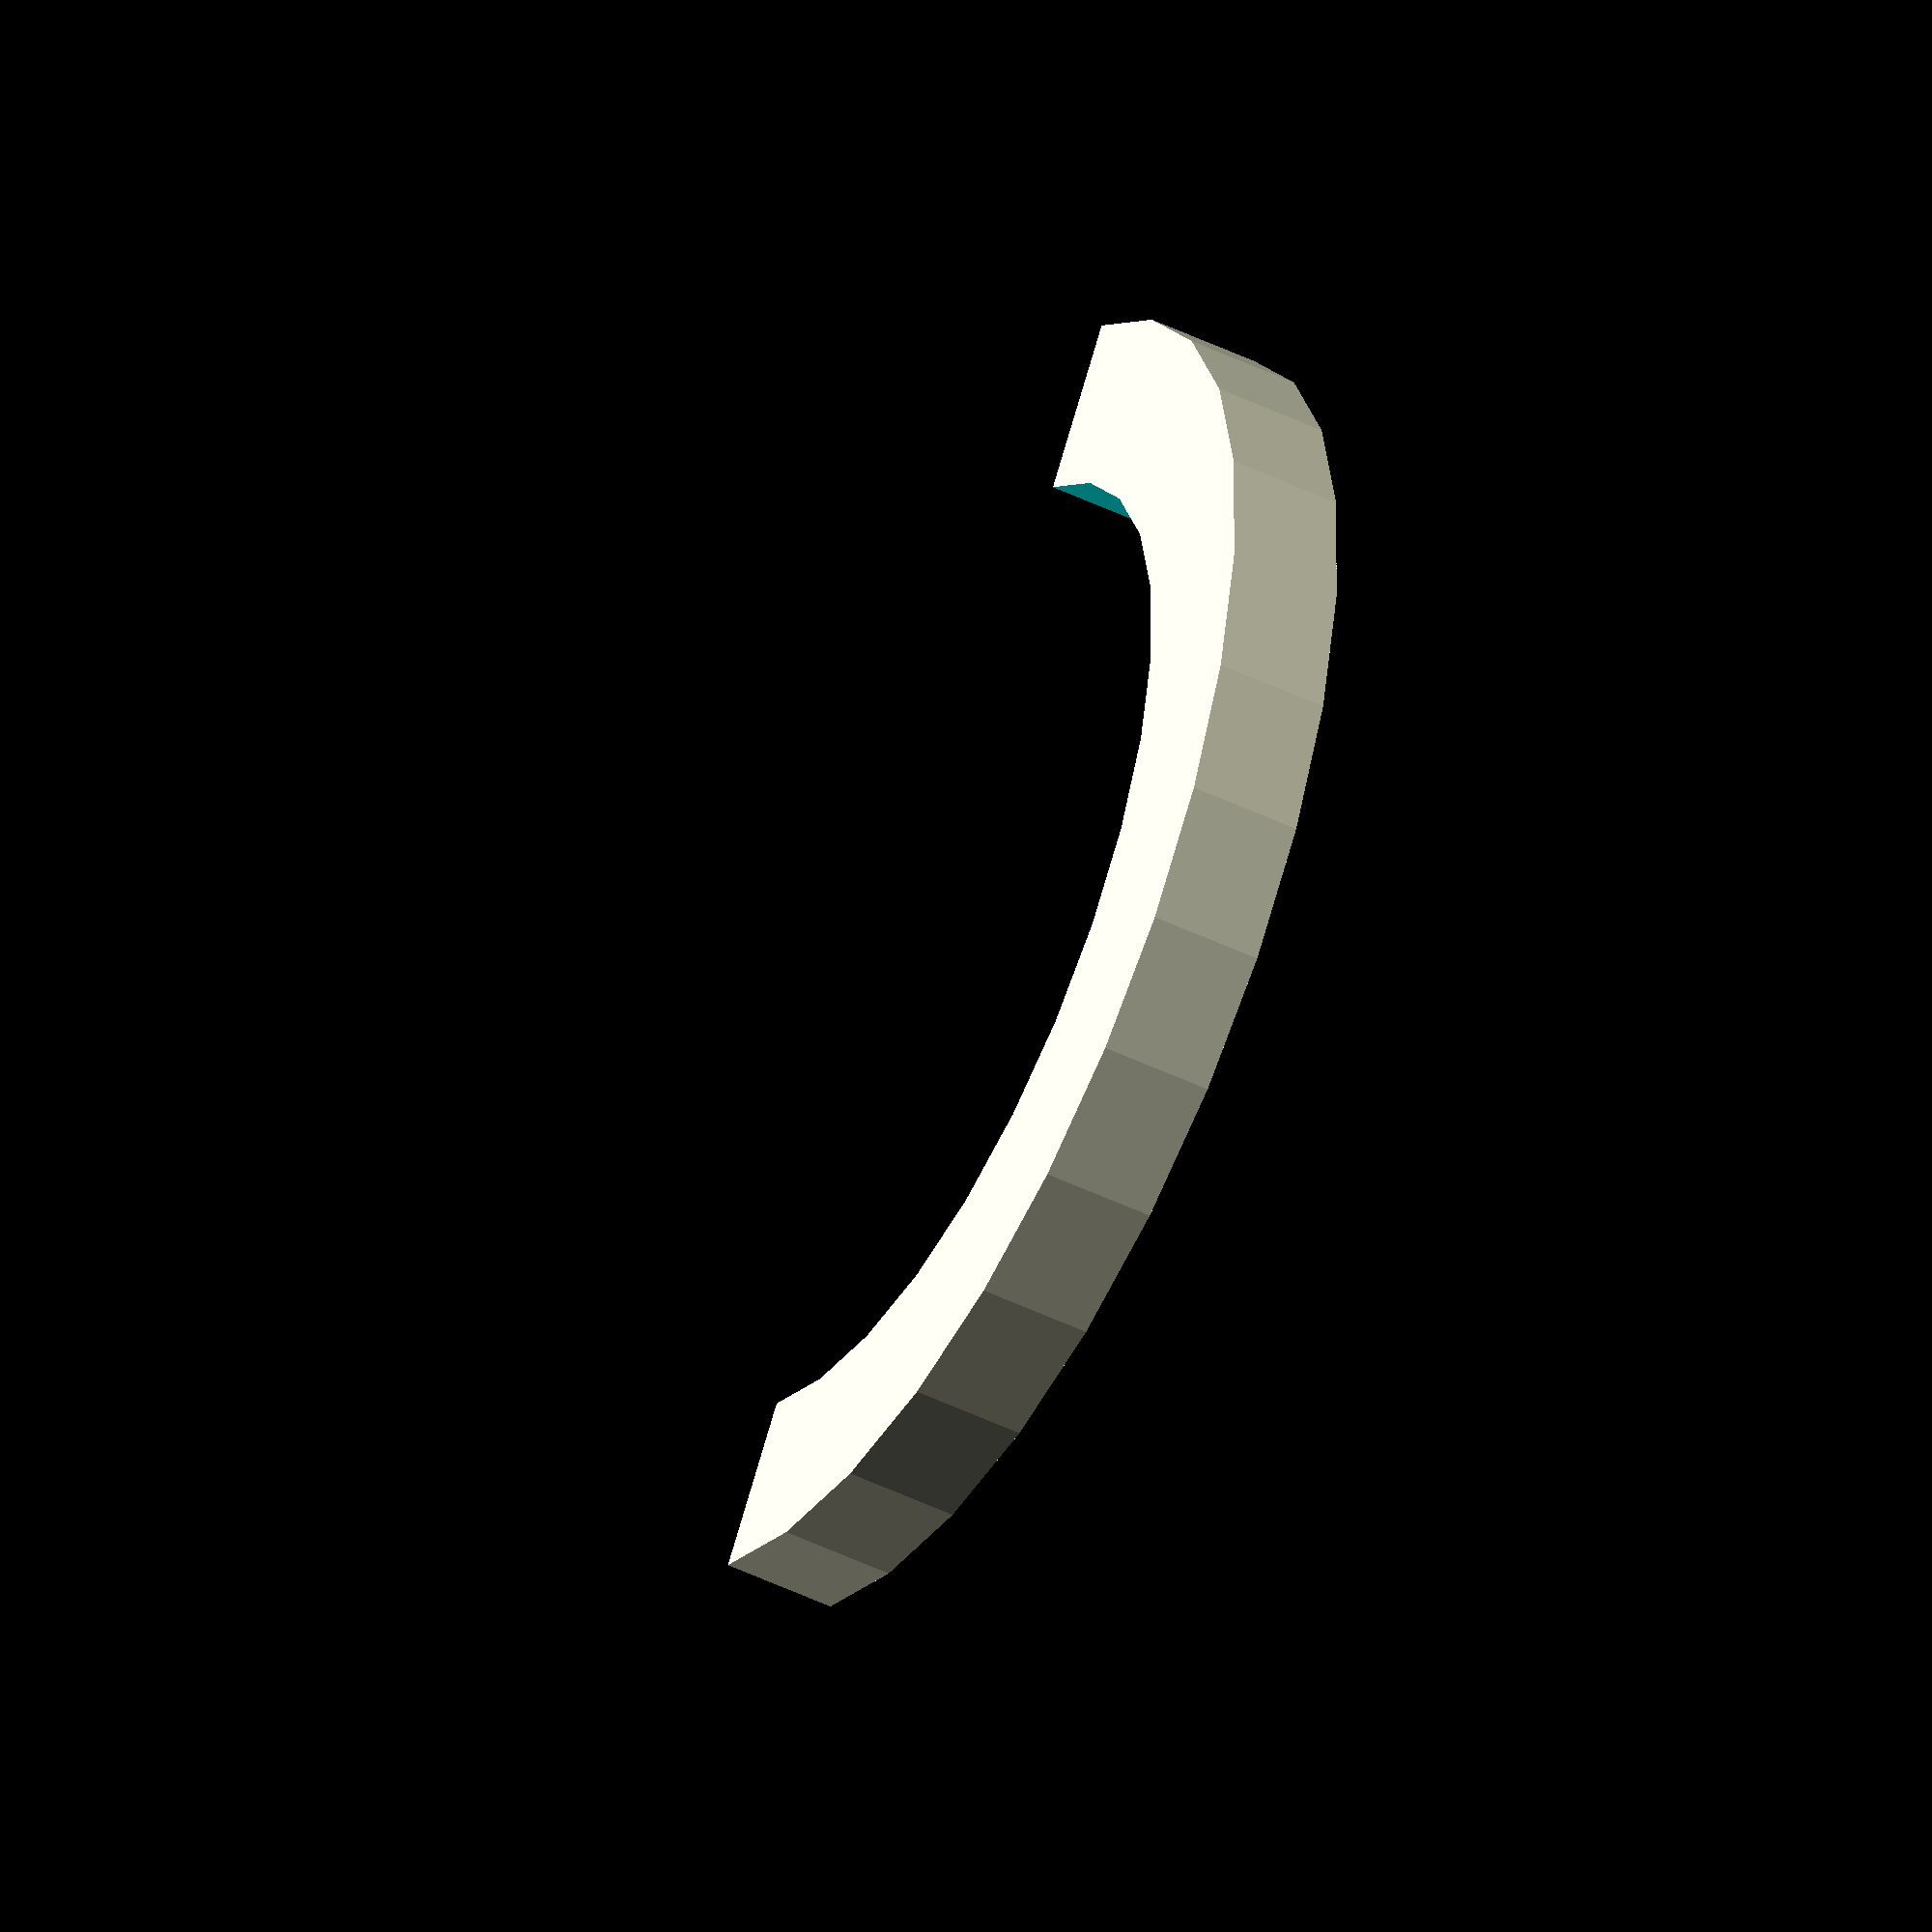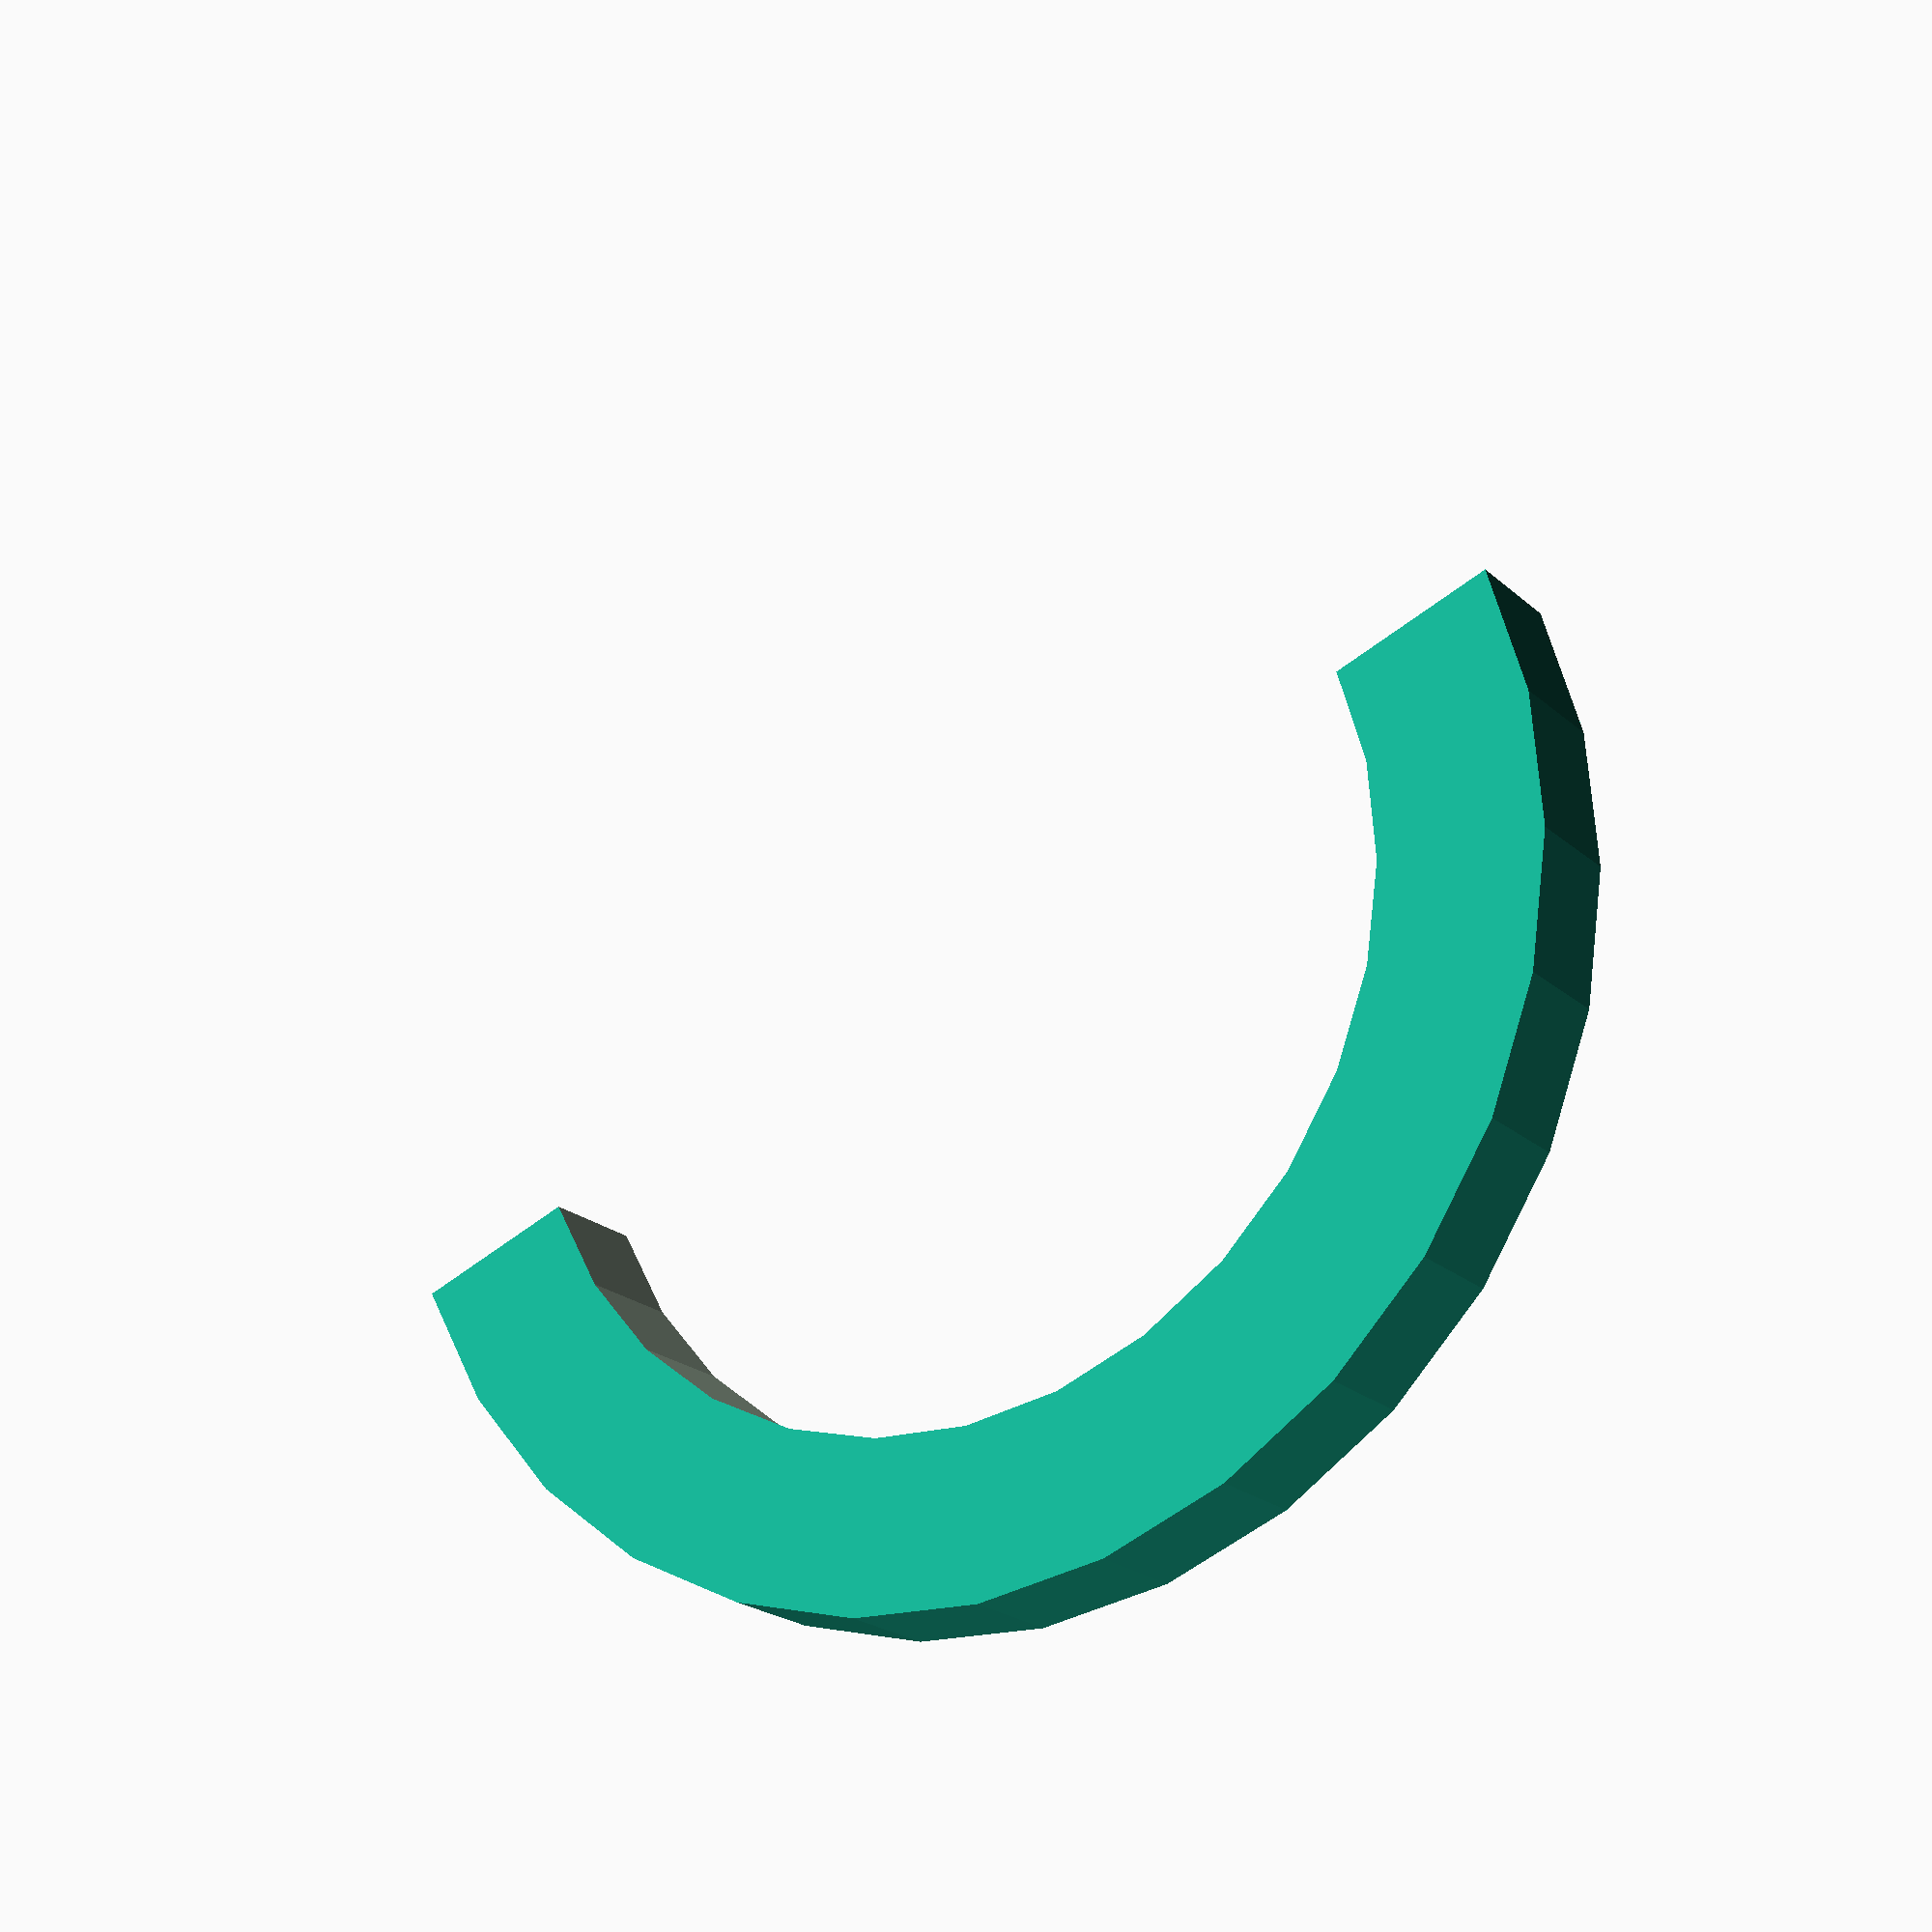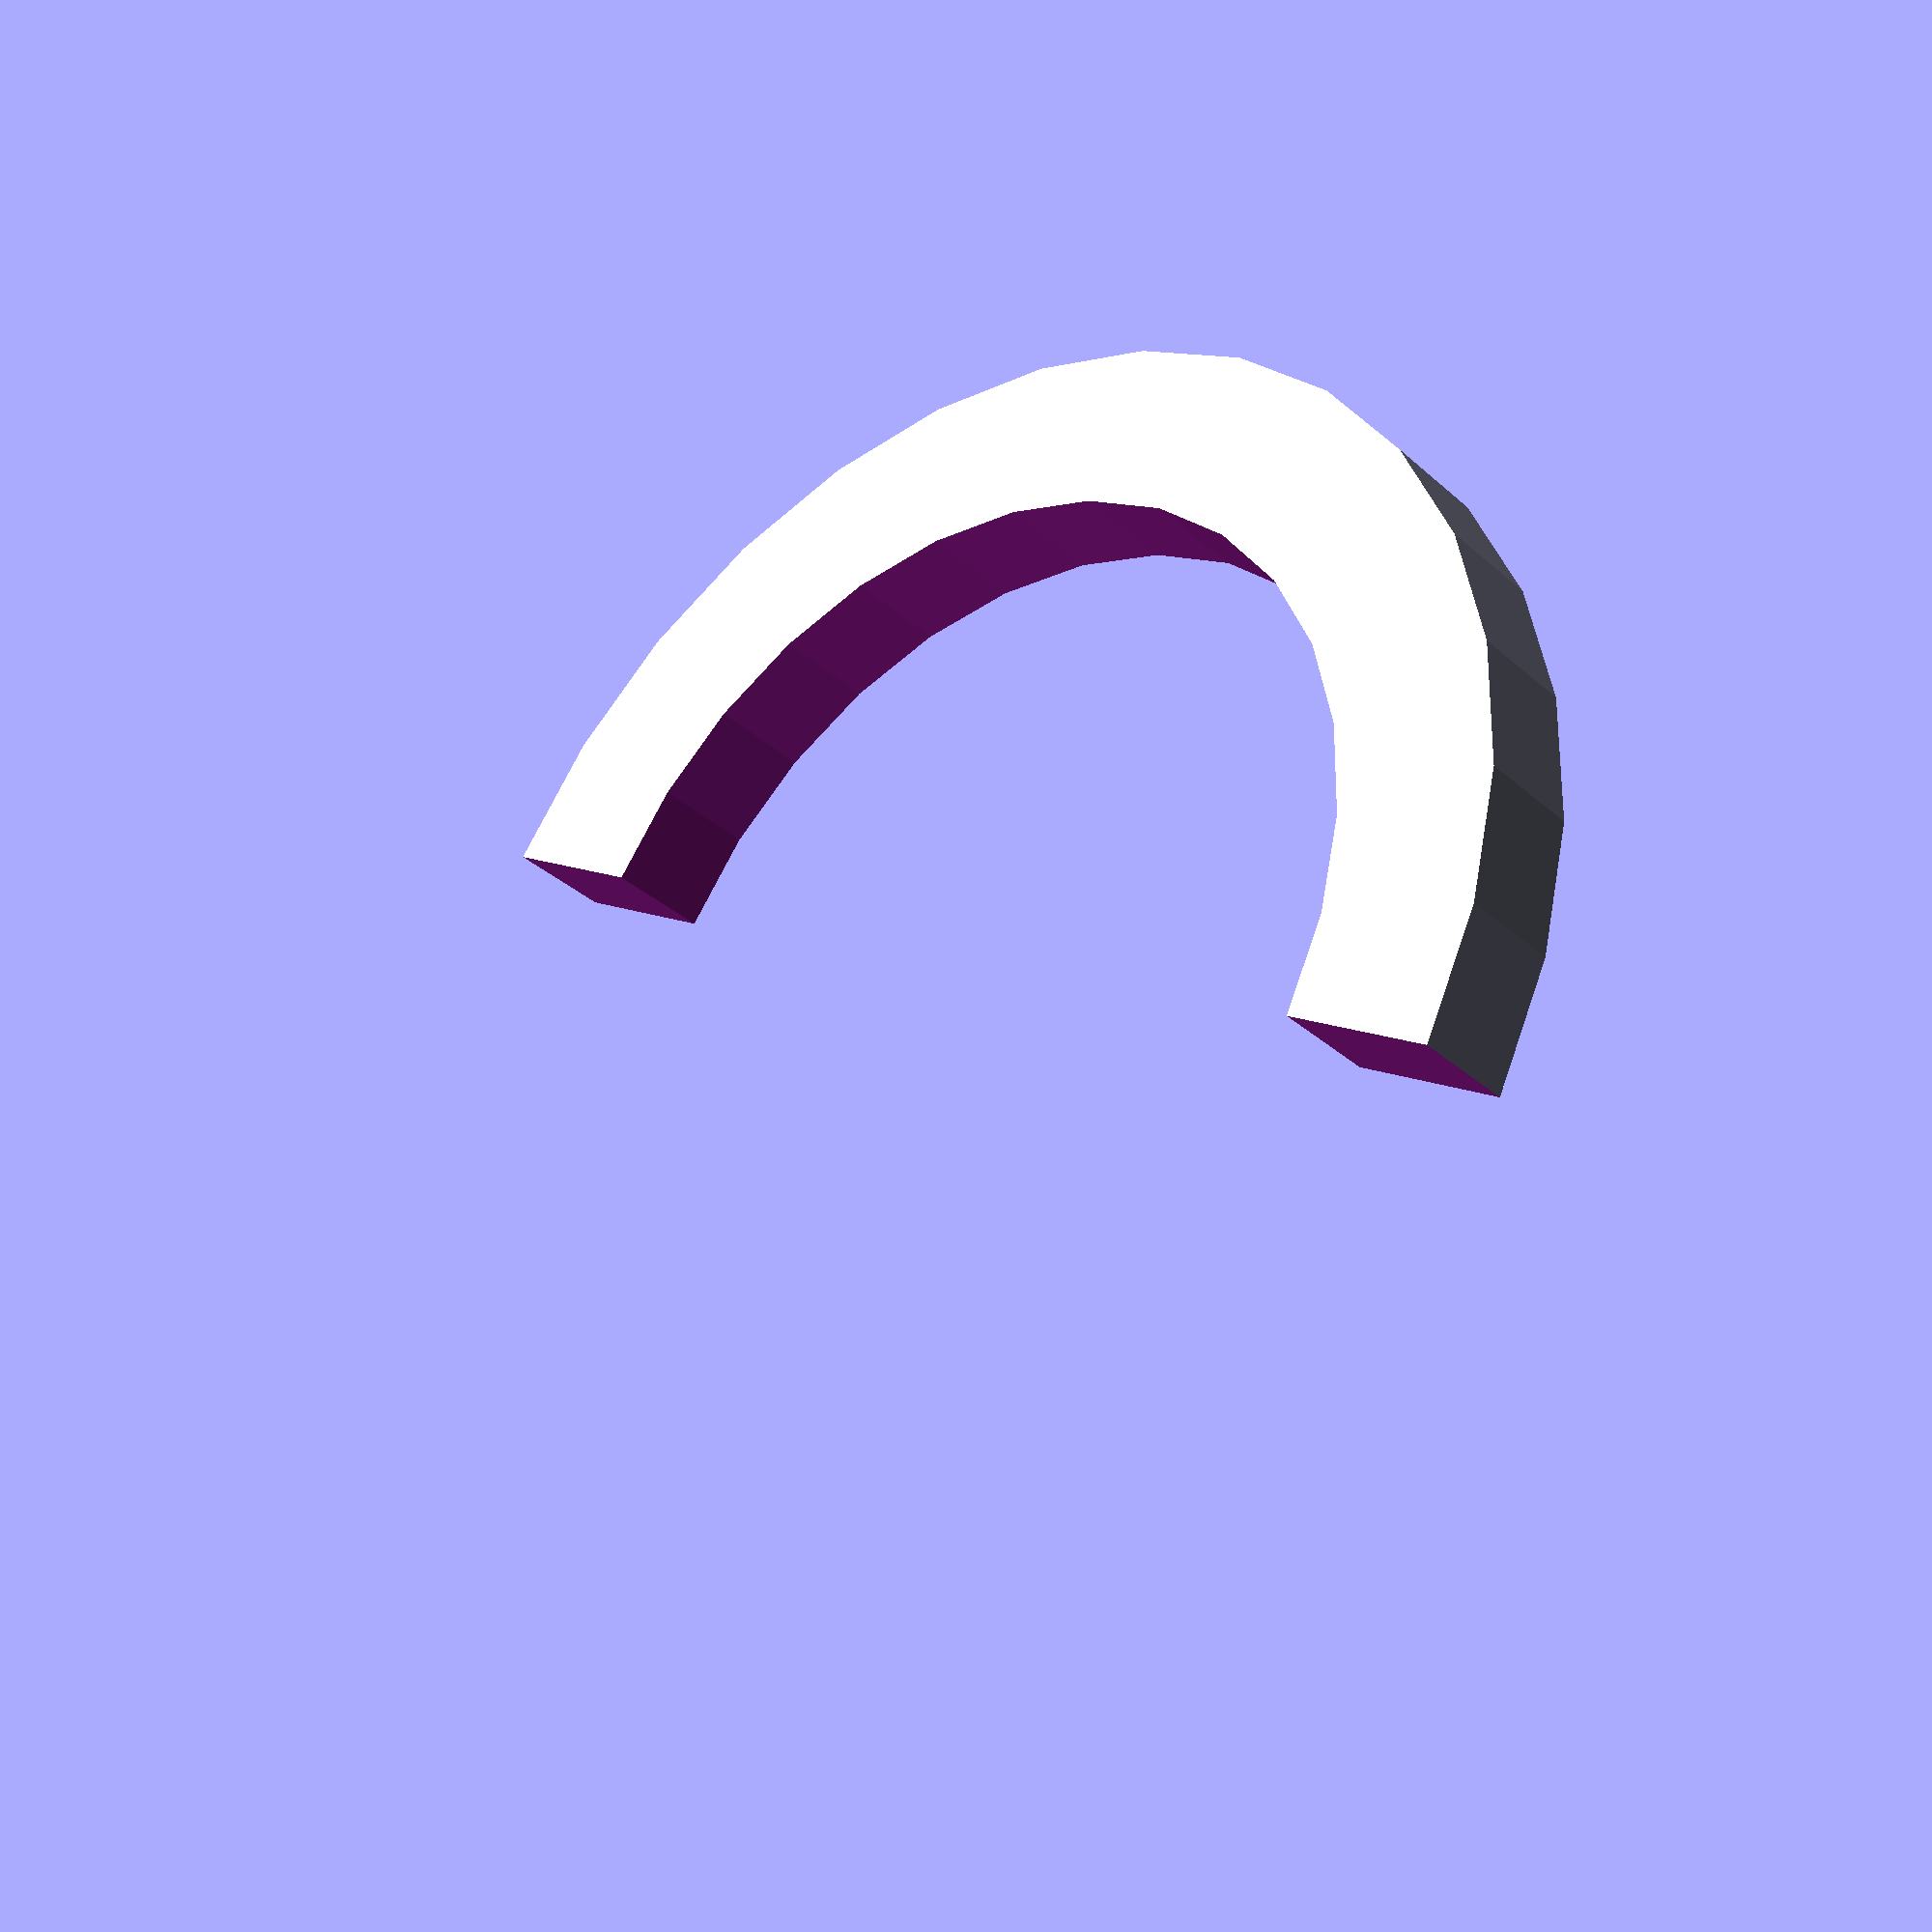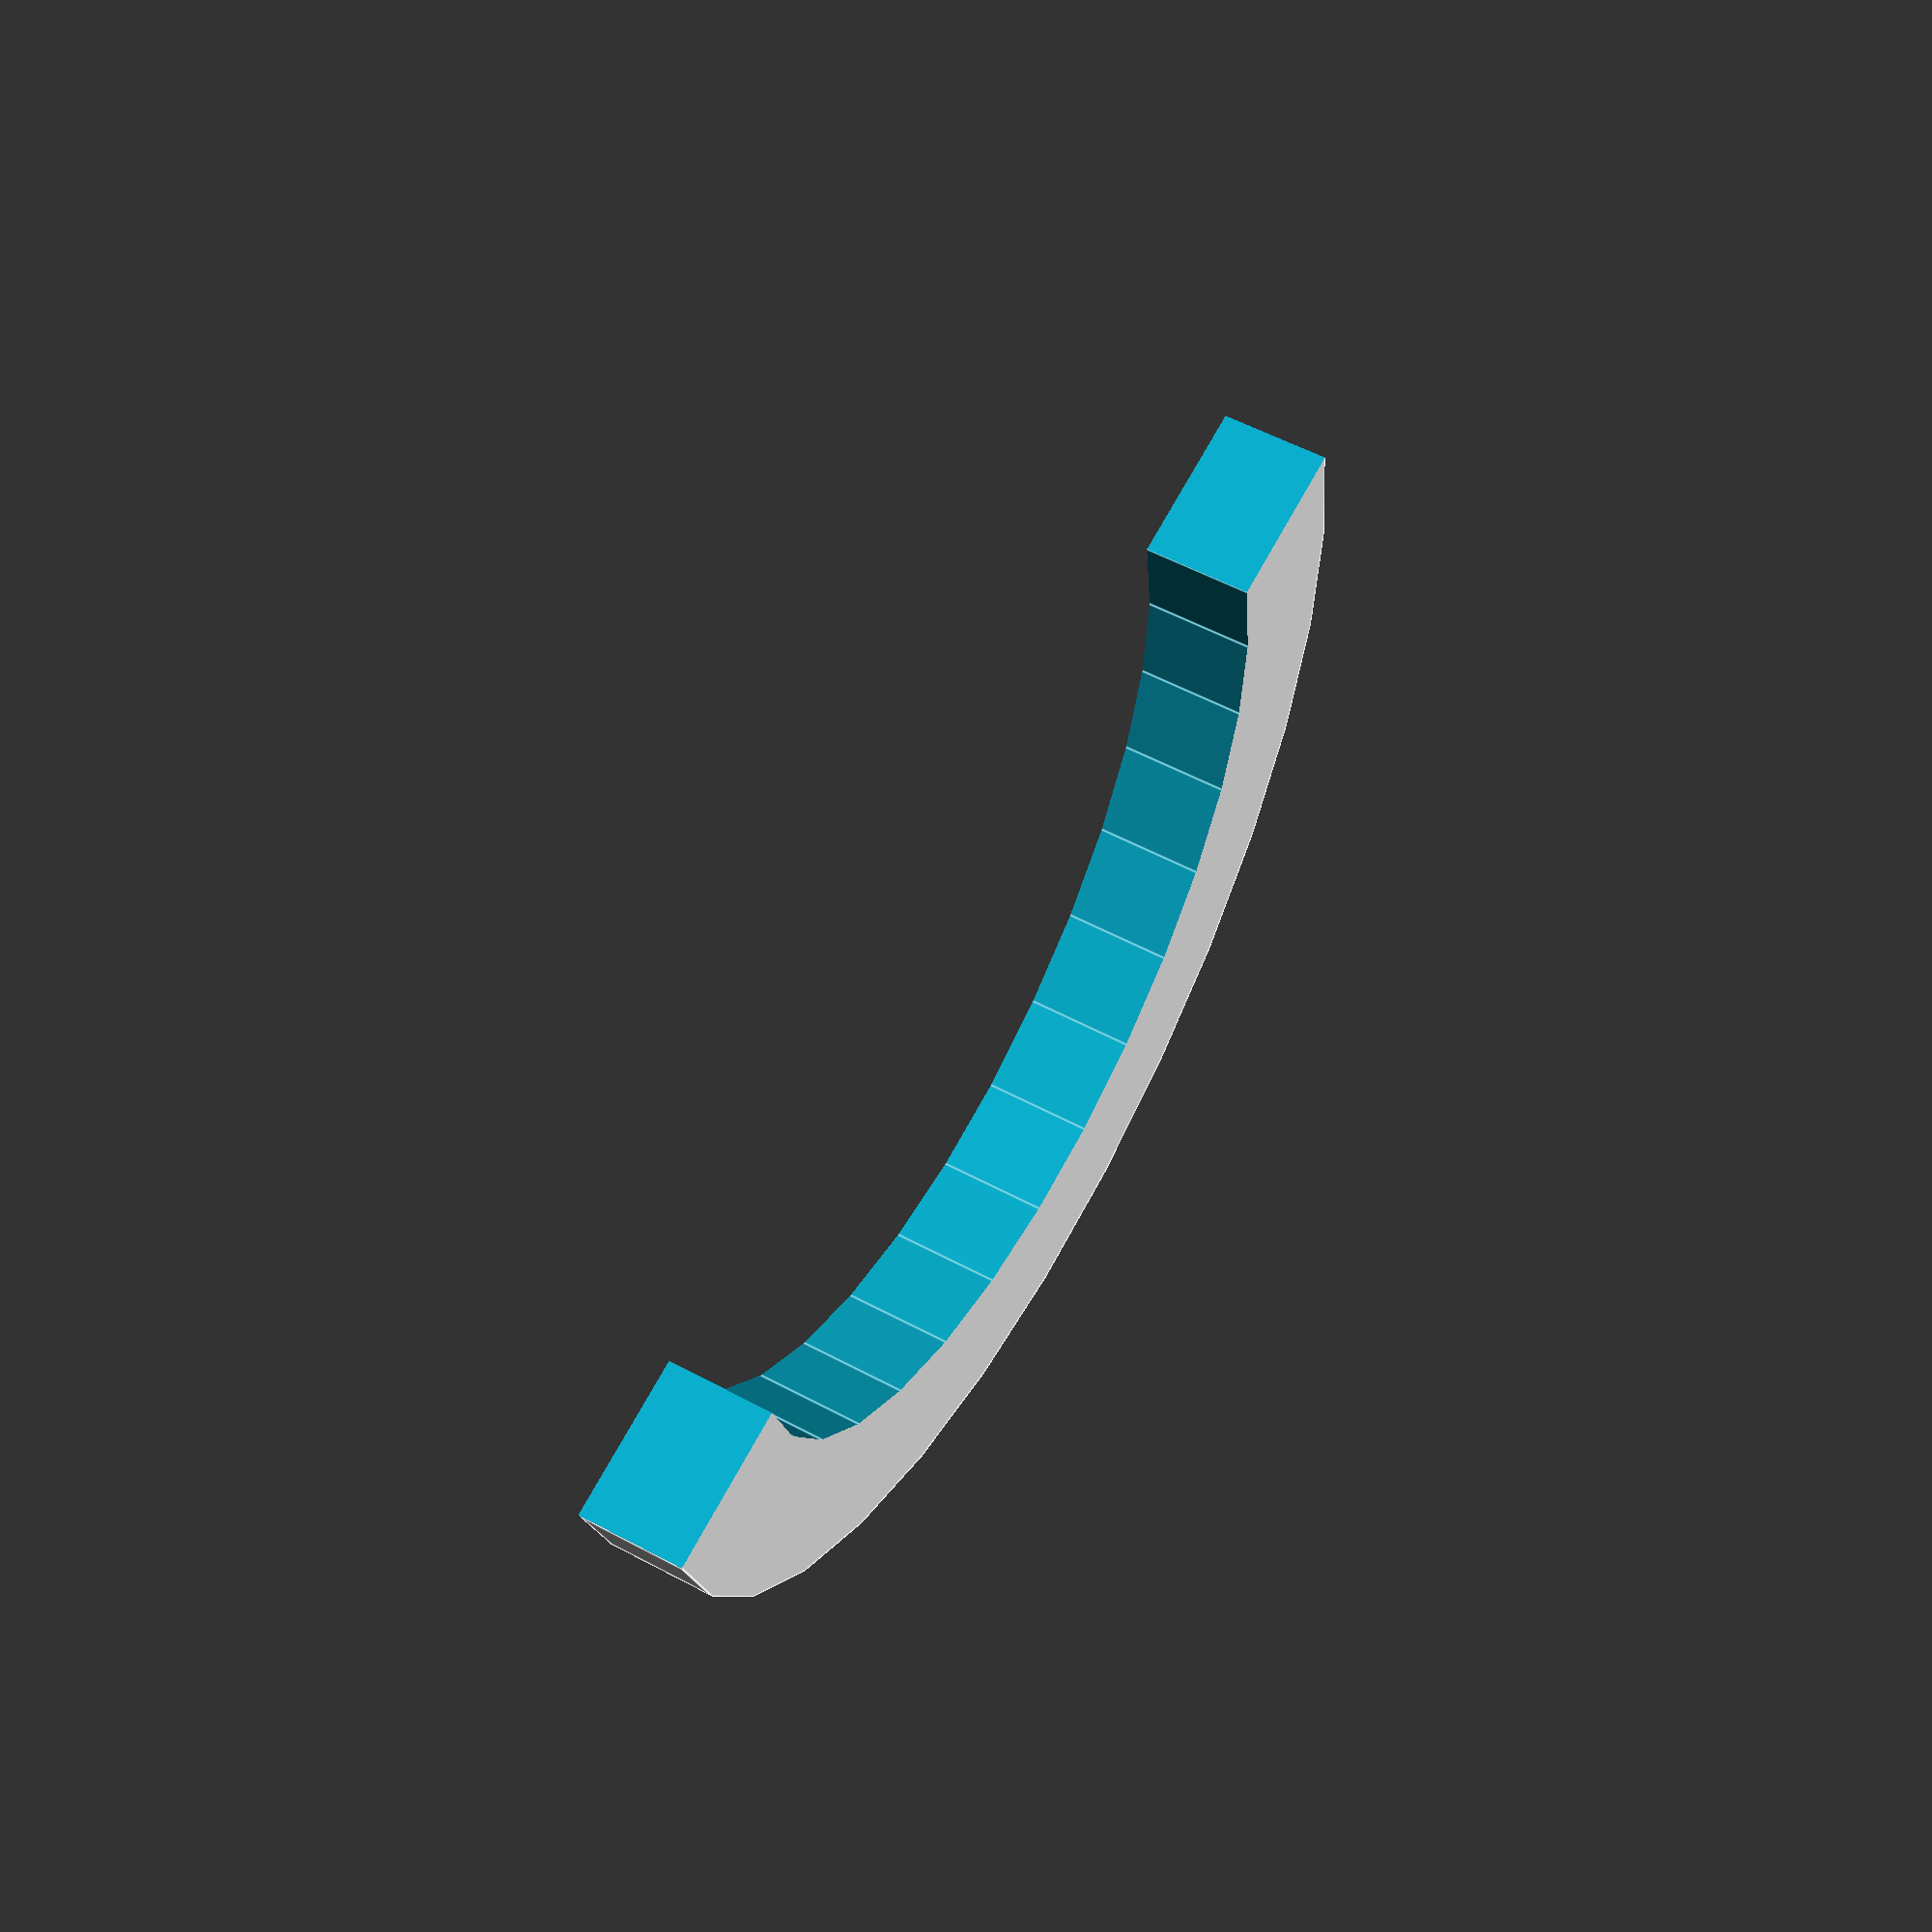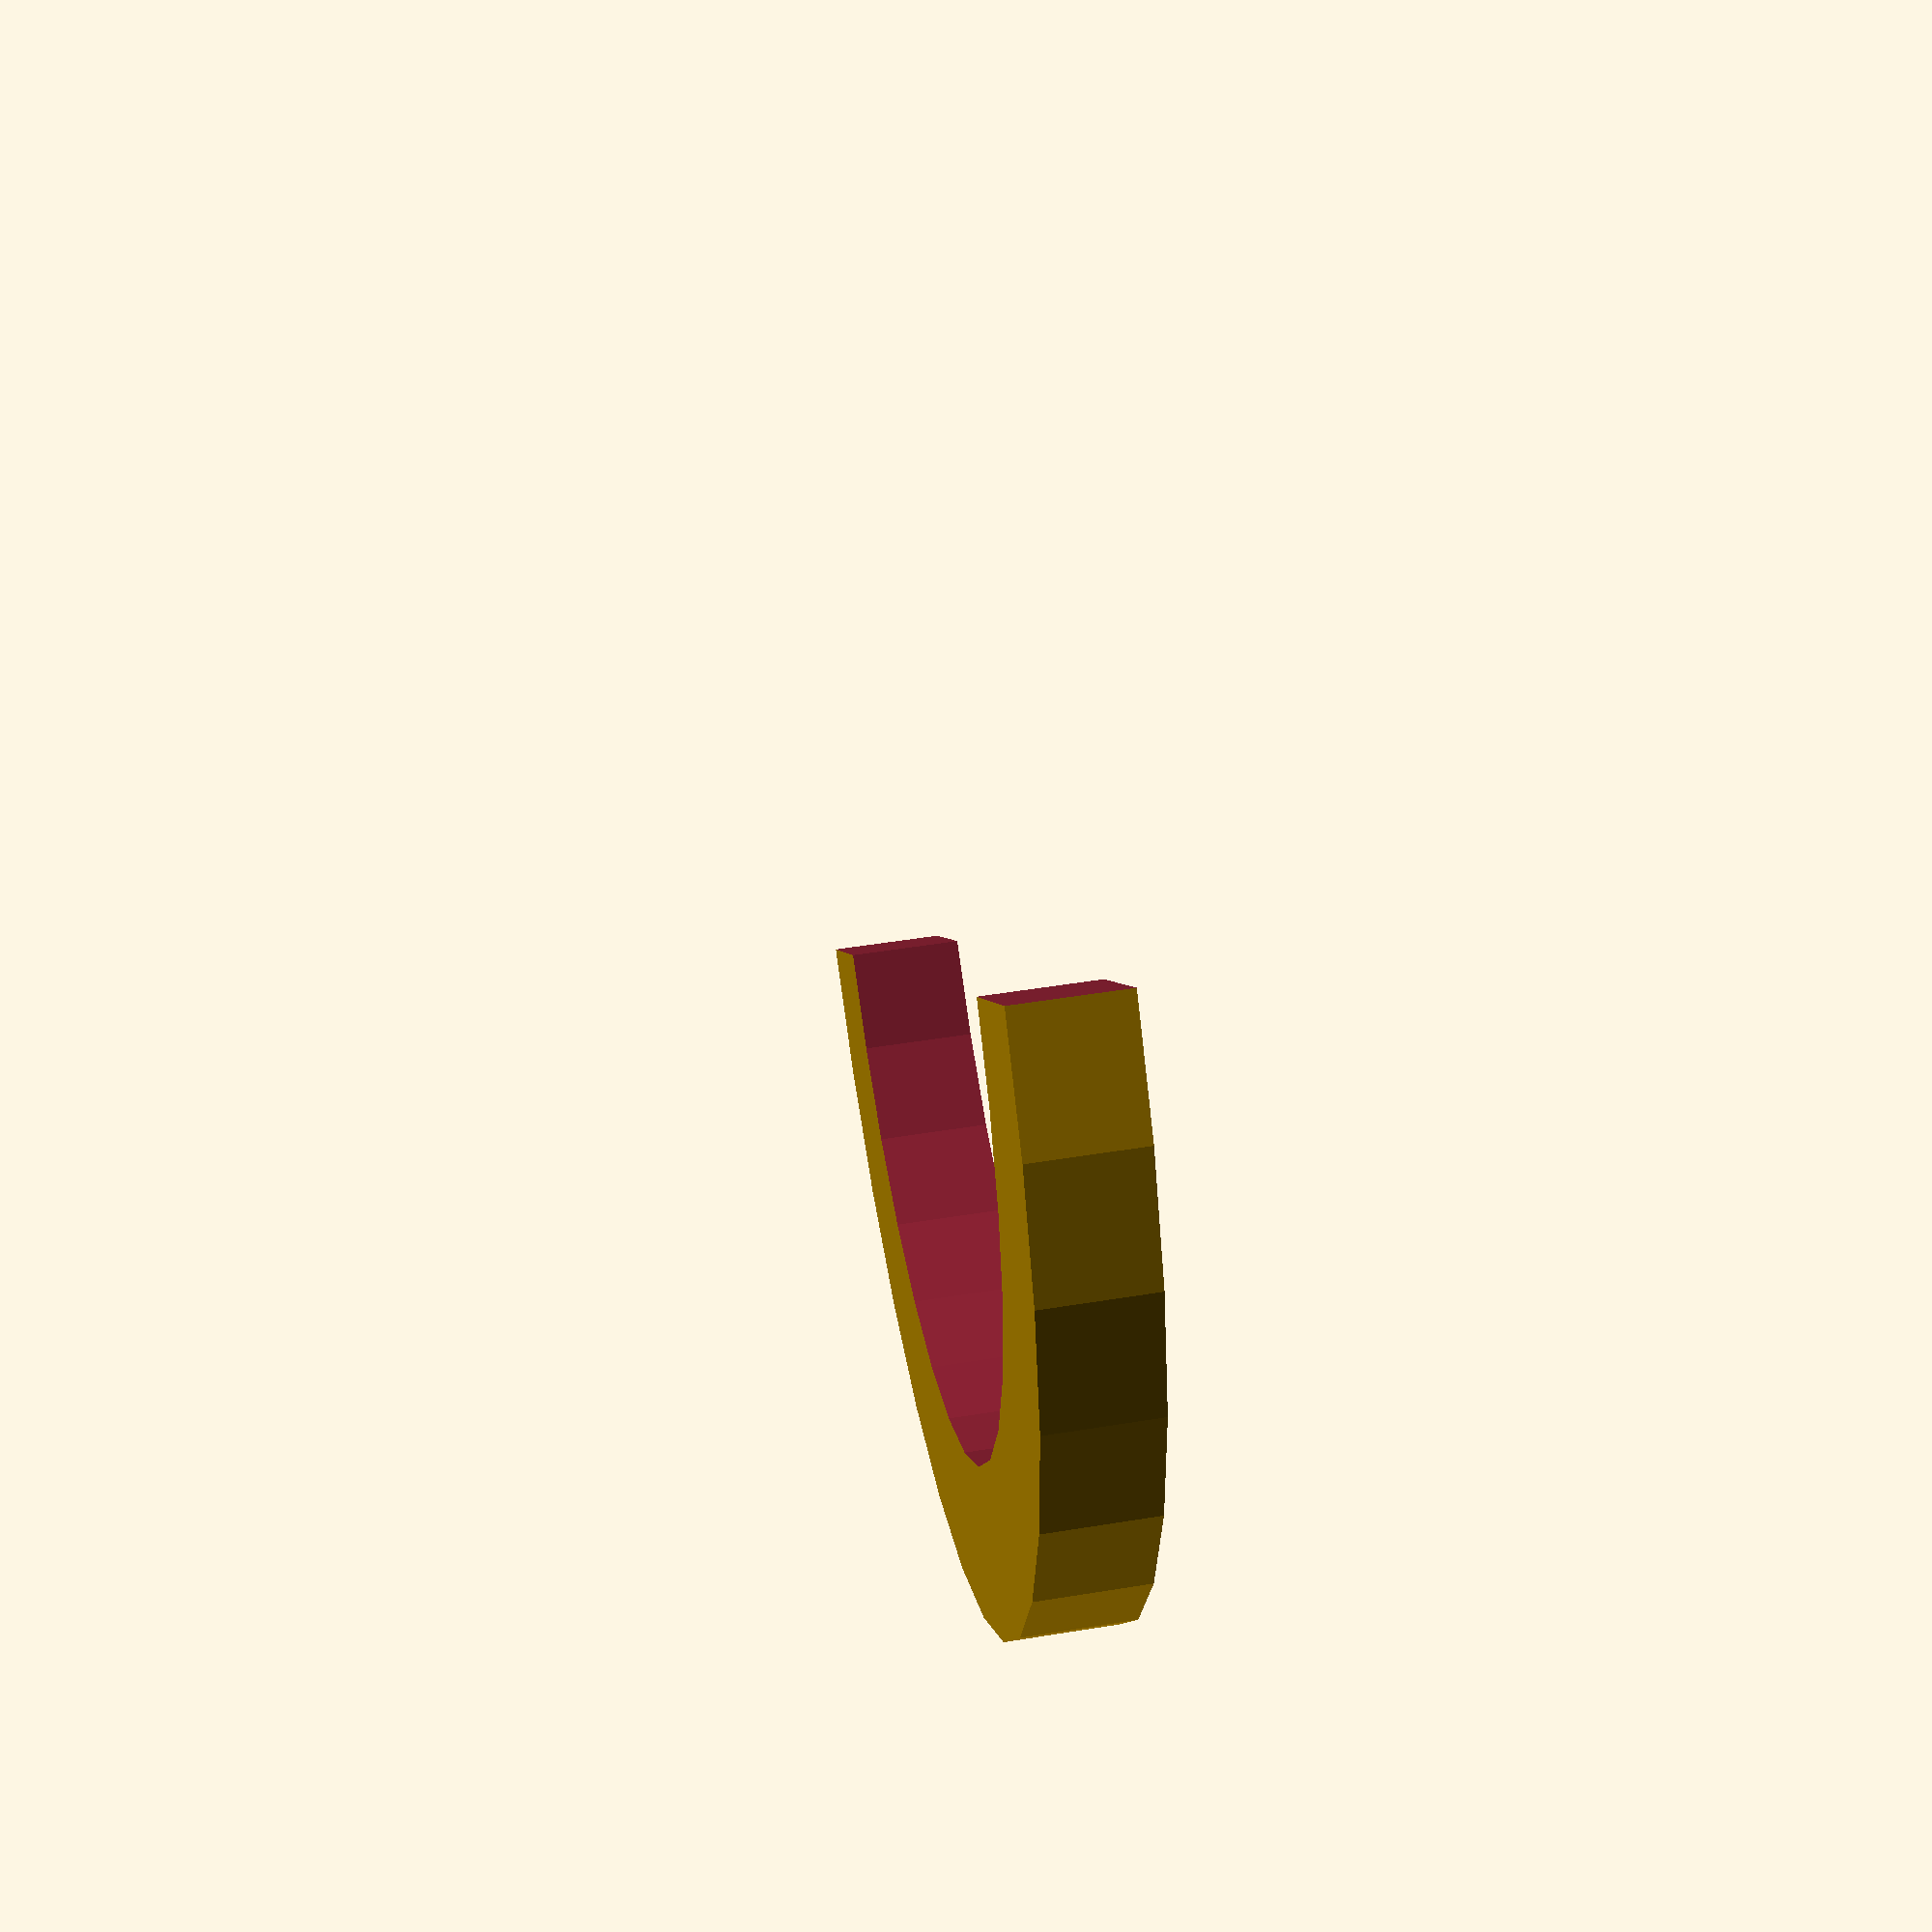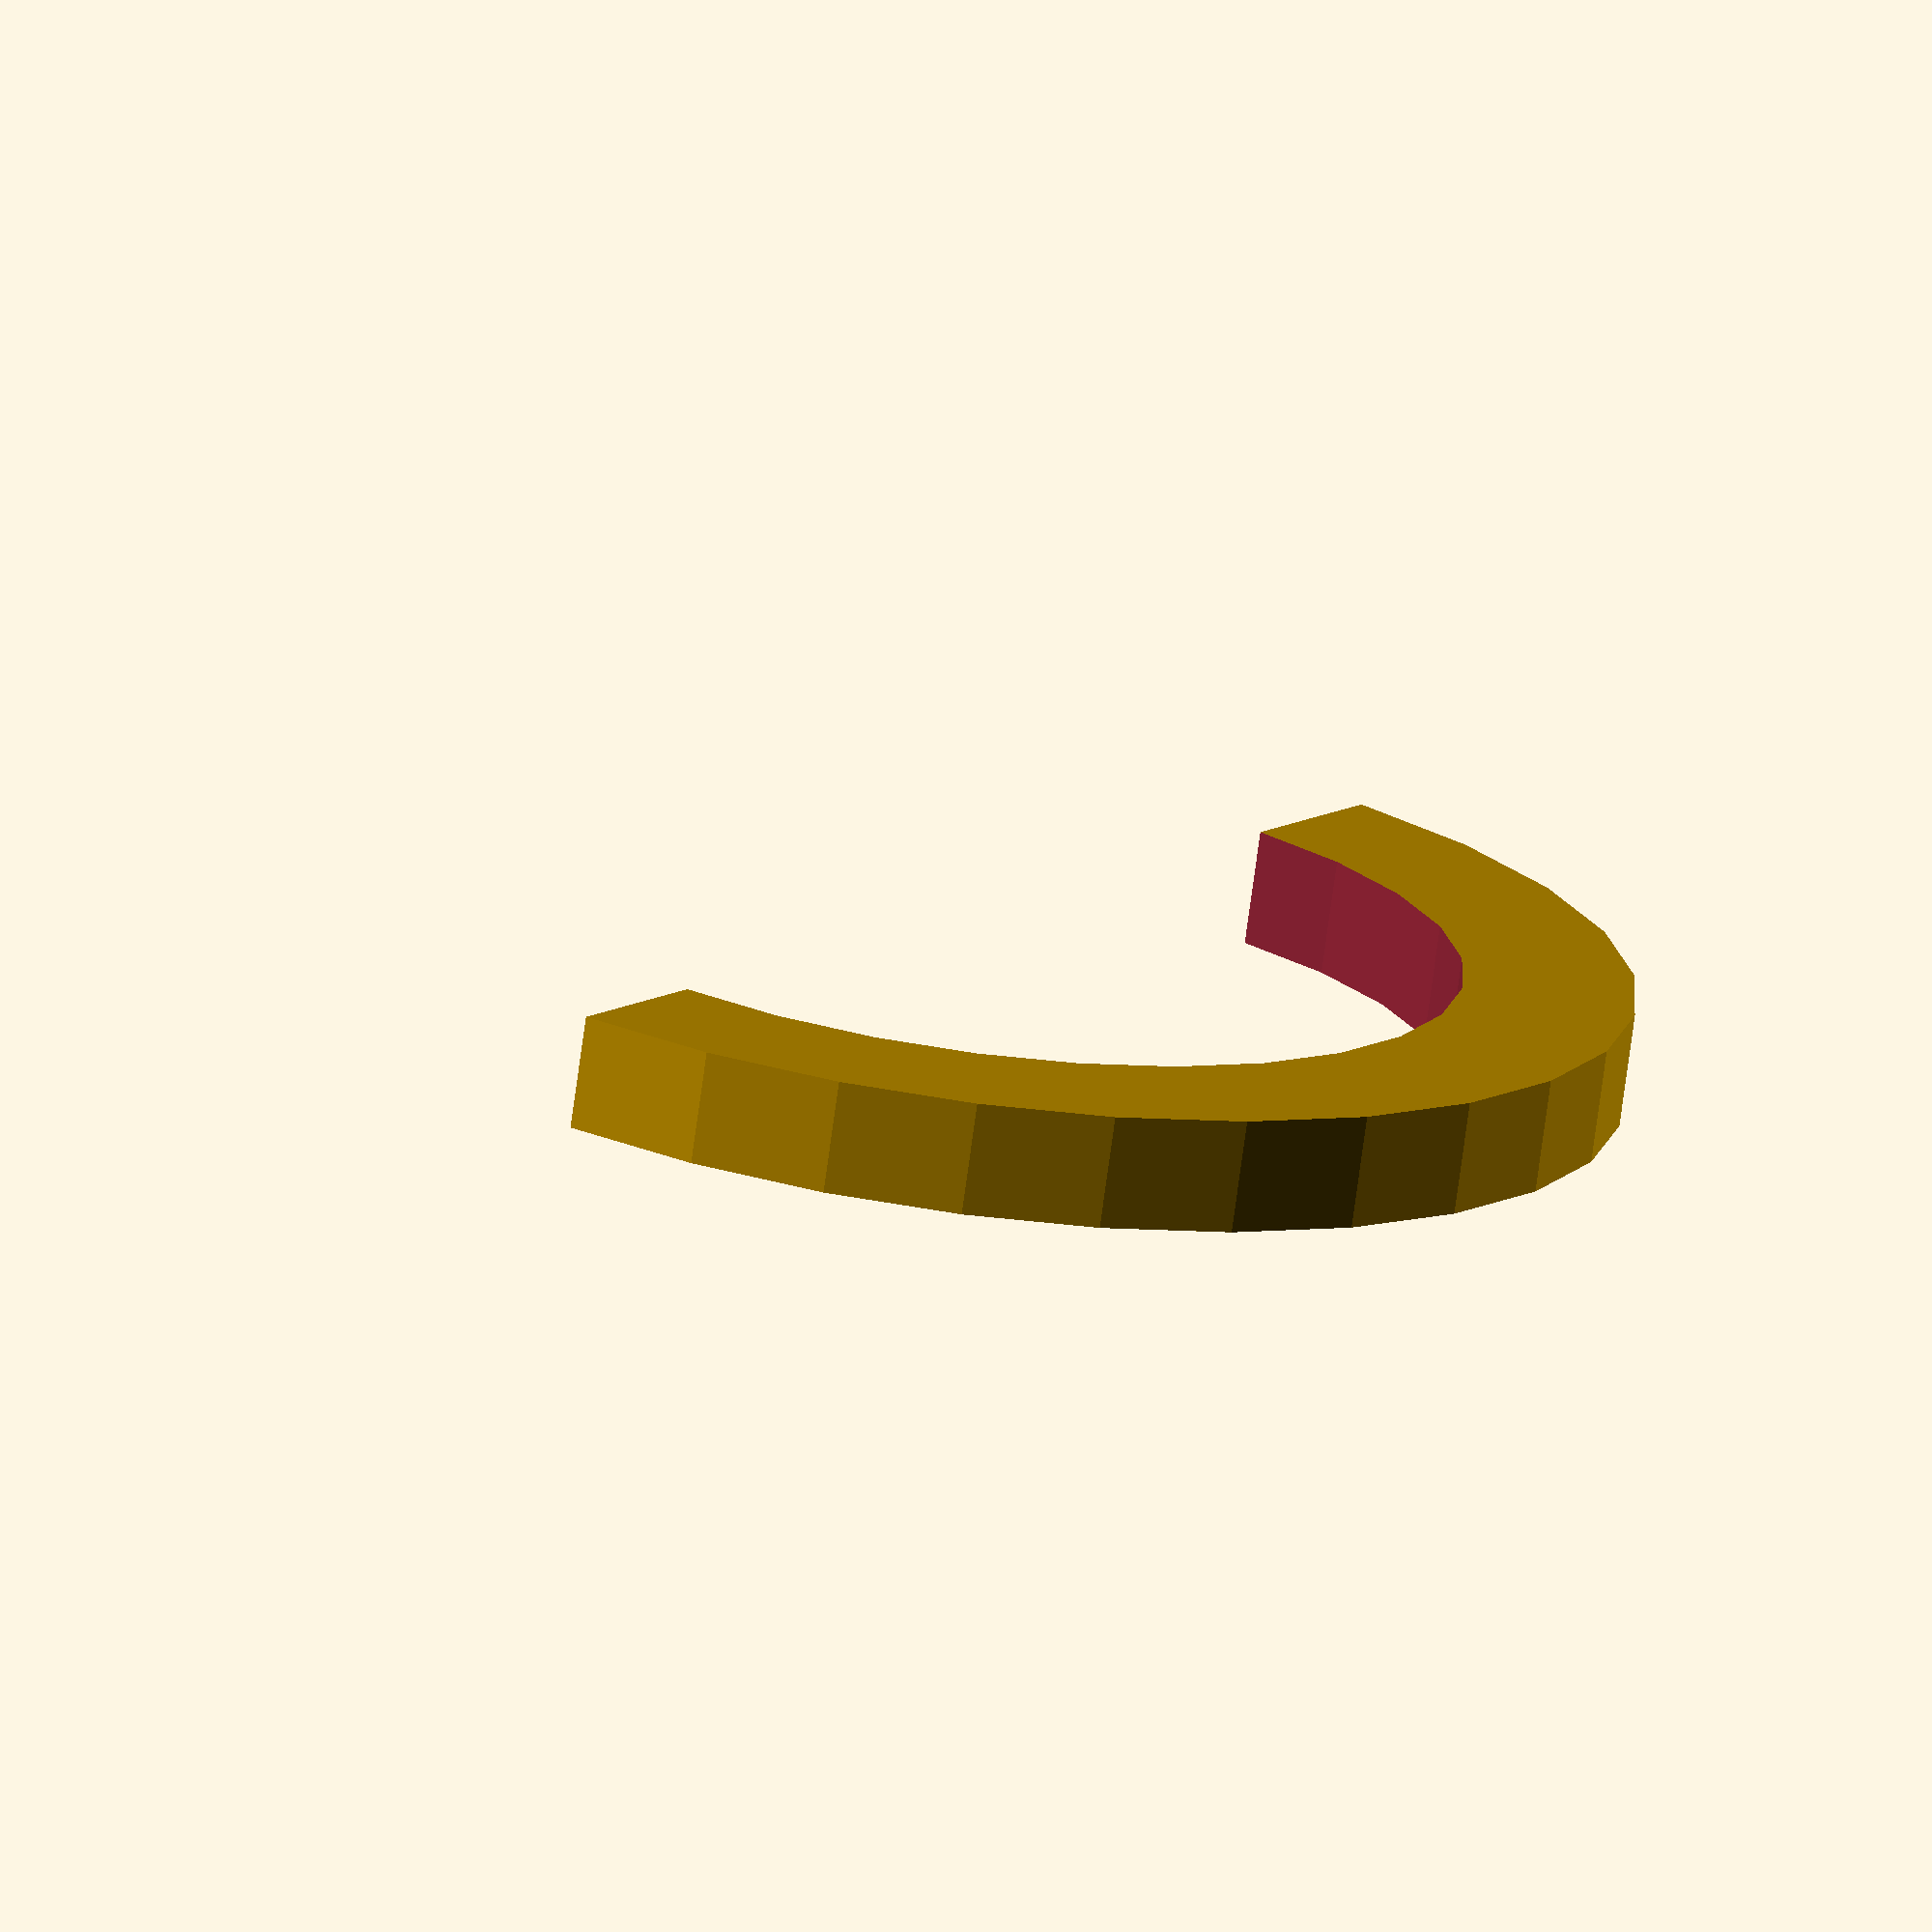
<openscad>
module hook(size, width, height) {
	difference() {
		cylinder(r = 1 + width / 2, h = height, center = true, $fs=0.01);
		cylinder(r = 1 - width / 2, h = height * 2, center = true, $fs=0.01);
		translate([0, (1 + width) / 2, 0])
			cube([3, 1 + width, height * 2], true);
	}
}

scale(10)
	hook(8, 0.3, 0.2);
</openscad>
<views>
elev=47.9 azim=305.6 roll=61.4 proj=o view=wireframe
elev=200.9 azim=202.3 roll=327.3 proj=p view=wireframe
elev=212.5 azim=329.2 roll=321.0 proj=p view=solid
elev=124.8 azim=167.3 roll=240.5 proj=p view=edges
elev=313.8 azim=43.4 roll=259.3 proj=p view=wireframe
elev=73.3 azim=54.3 roll=172.3 proj=o view=solid
</views>
